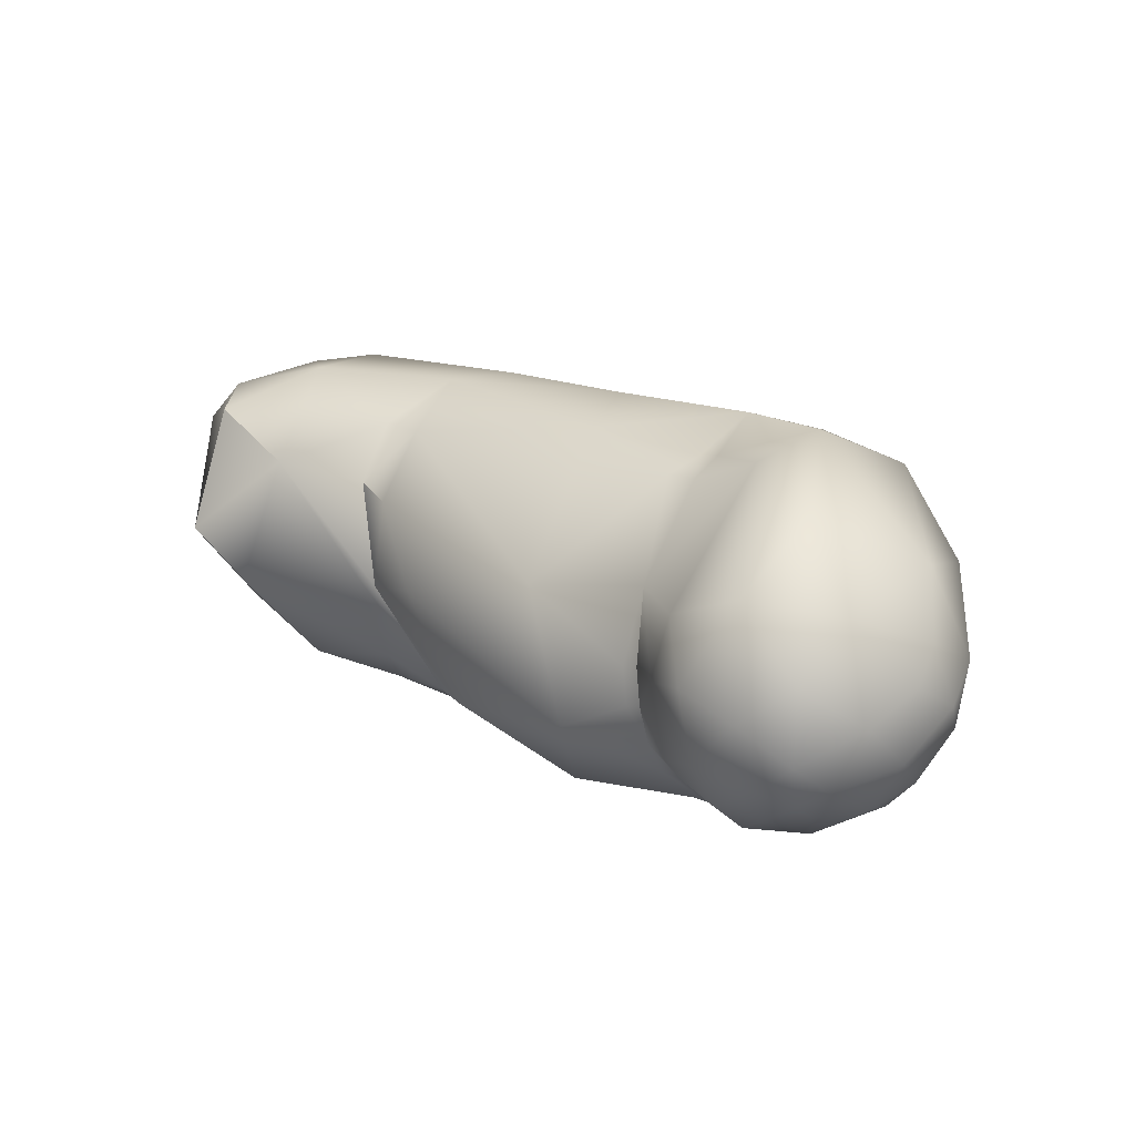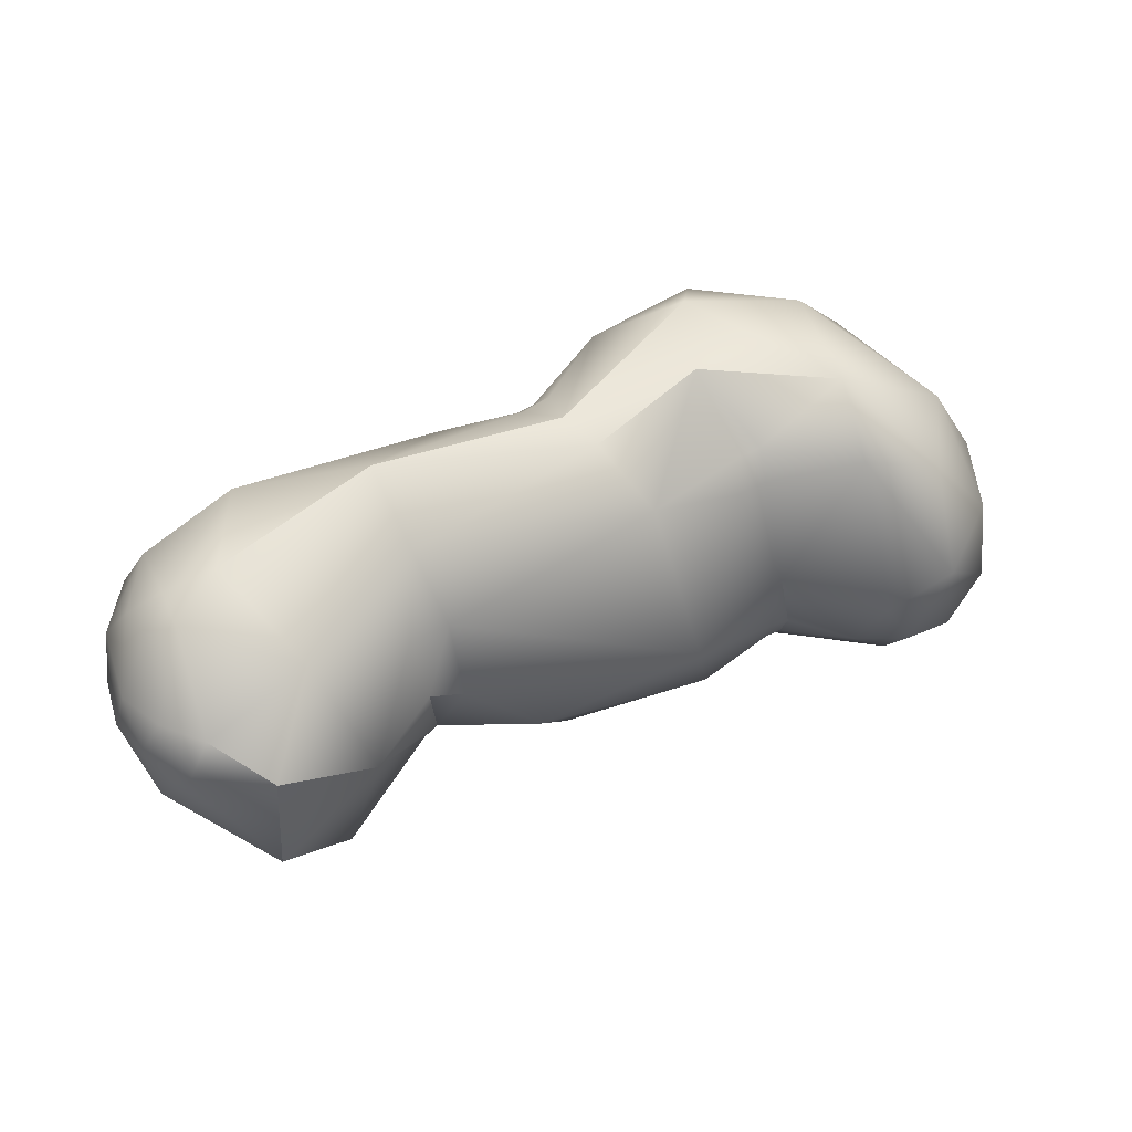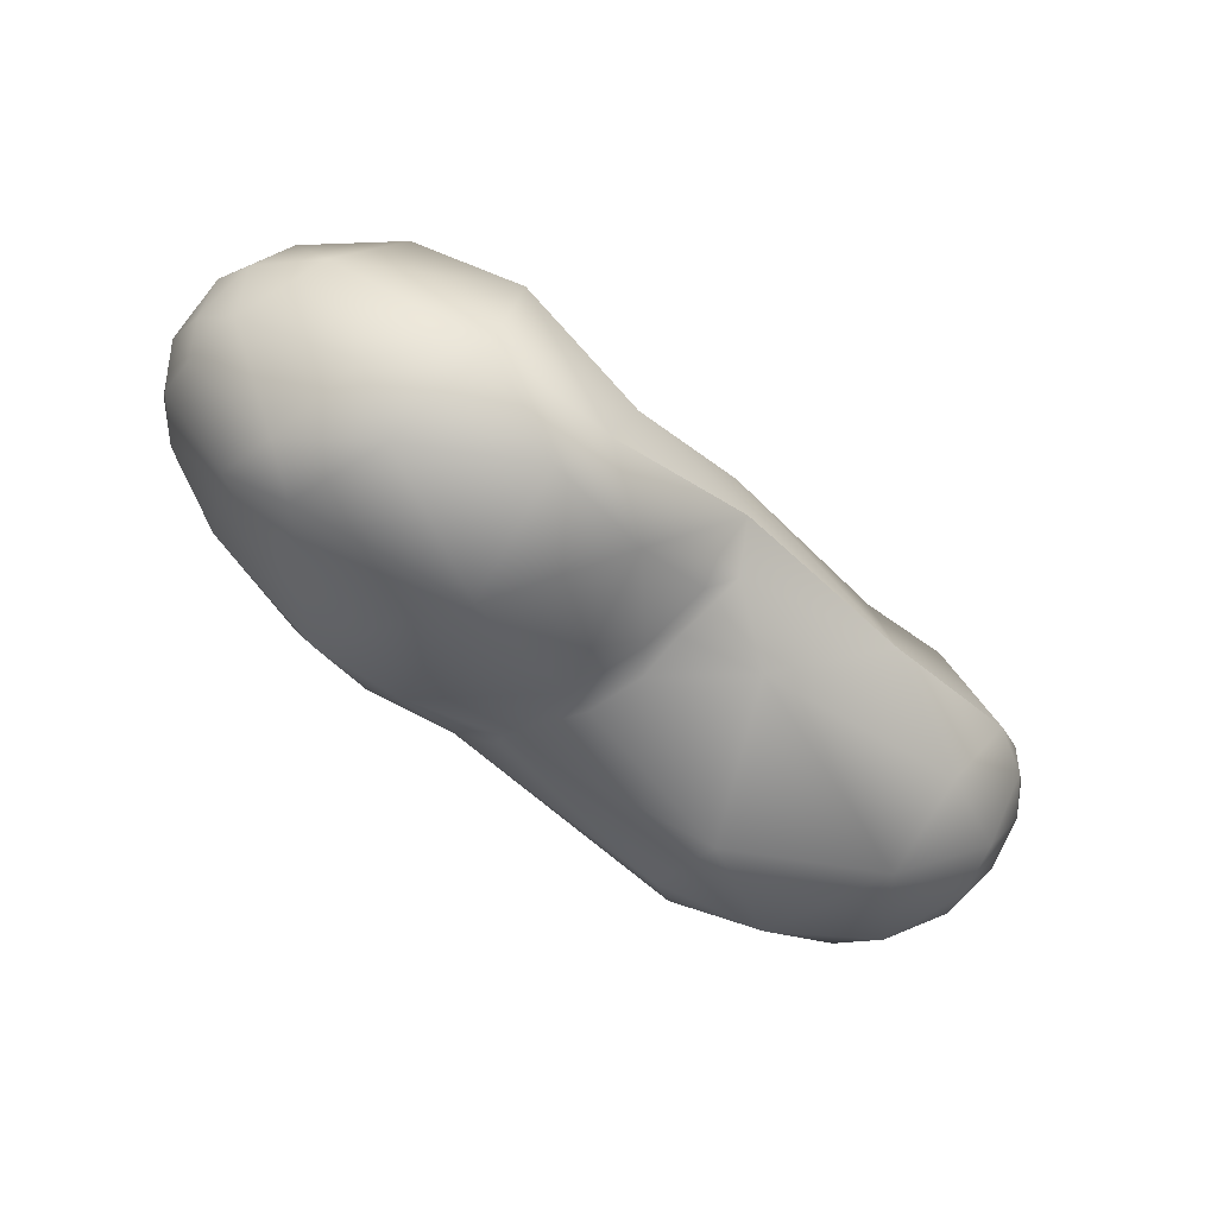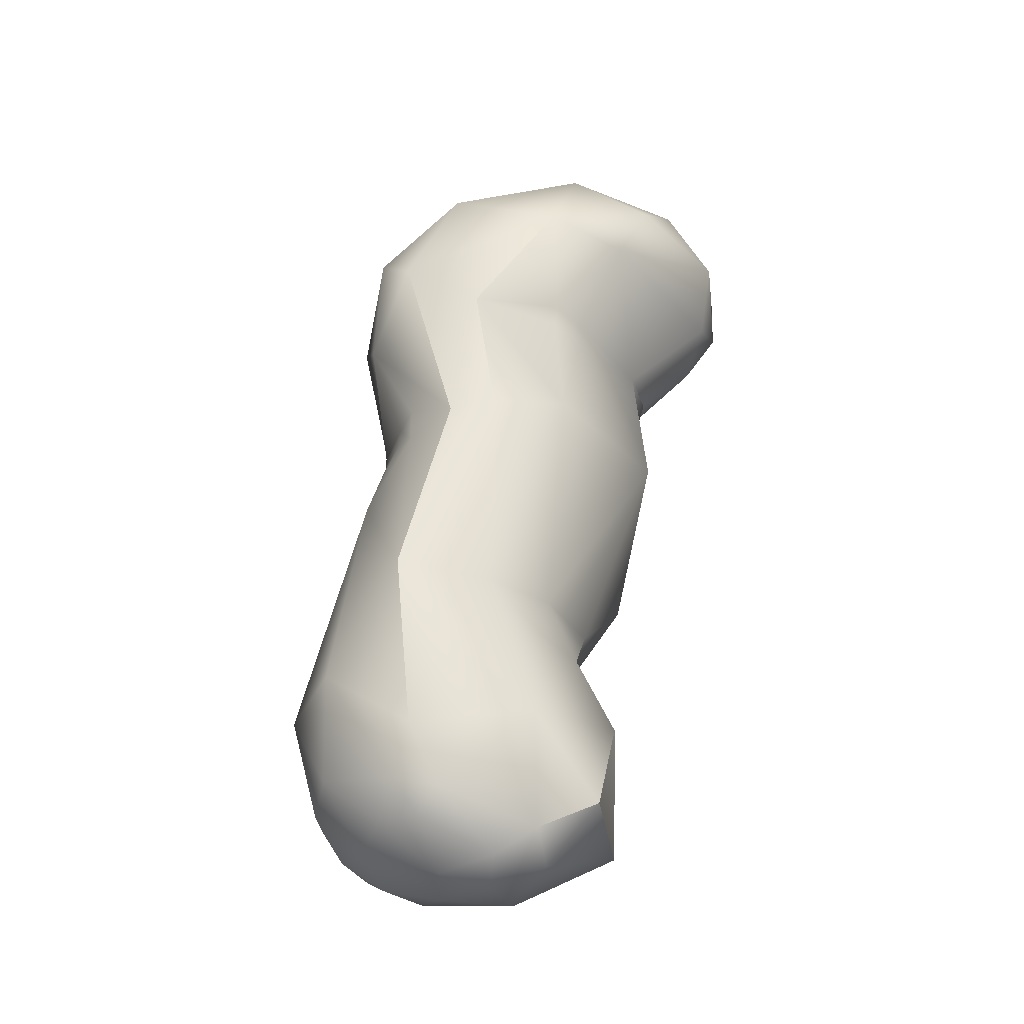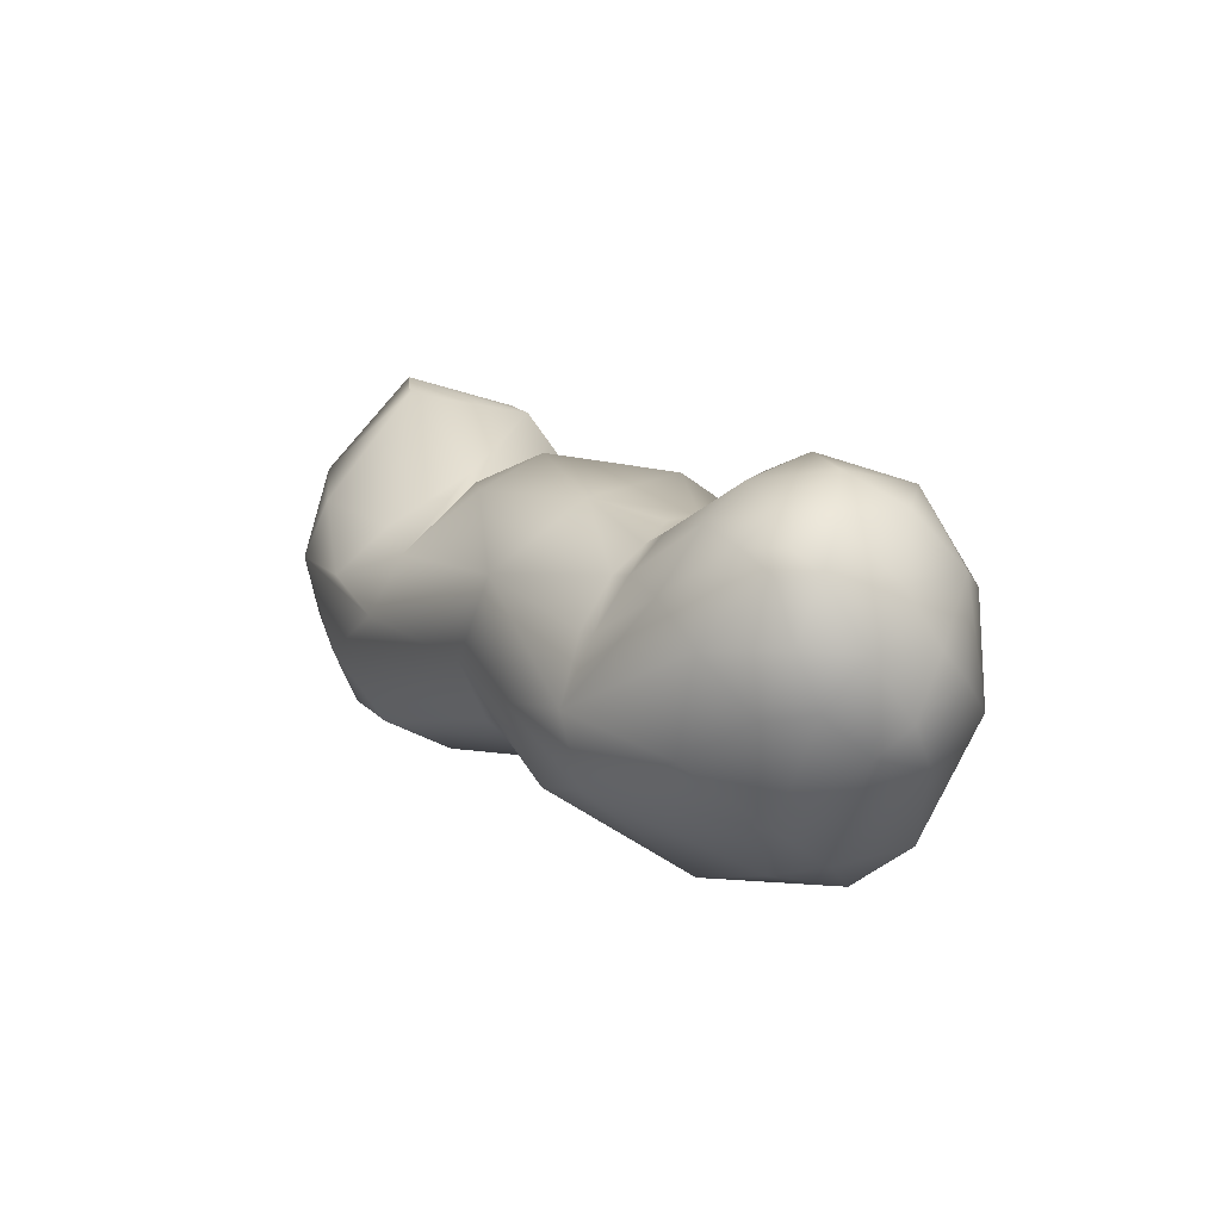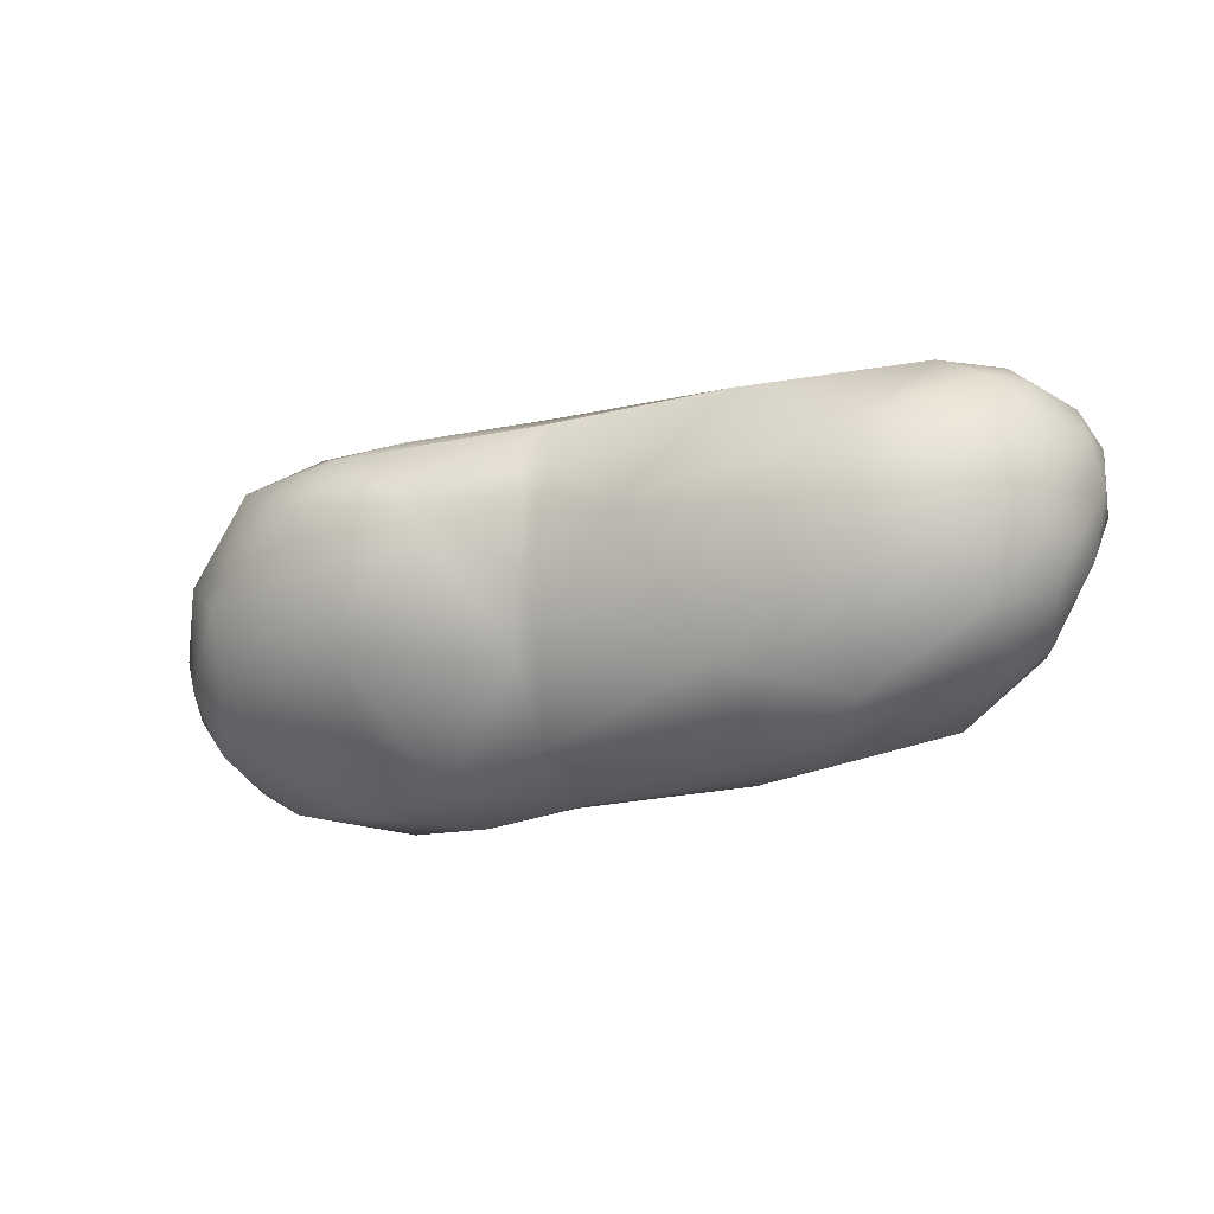
<metadata>
{"format":"obj","ext":"obj","renderer":"f3d","projection":"perspective","resolution":1024,"background":"white","views":[{"elev":3.0,"azim":51.0,"up":"+Y"},{"elev":65.1,"azim":-16.9,"up":"+Y"},{"elev":-68.3,"azim":127.1,"up":"+Z"},{"elev":66.3,"azim":-70.9,"up":"+Y"},{"elev":3.1,"azim":46.7,"up":"+Z"},{"elev":4.0,"azim":-146.8,"up":"+Y"}]}
</metadata>
<code>
v -69.51 -162.7 973.3
v -68.45 -165.7 975.6
v -67.13 -166.6 972.2
v -67.75 -157.7 969.6
v -70.25 -159.6 974.9
v -69.47 -159.7 971.8
v -70.08 -157.4 978.6
v -69.99 -161.3 977.3
v -68.62 -159.1 982.8
v -69.34 -156 973.4
v -67.74 -153.1 974
v -66.86 -151.8 976.2
v -68.81 -155.3 981.5
v -69.12 -154.4 978.4
v -67.37 -153 981.2
v -66.62 -154.8 984.2
v -63.01 -170.8 976.1
v -67.31 -163.3 969.4
v -65.55 -167 981.7
v -62.12 -159.5 965.7
v -63.06 -162.3 987.7
v -66.1 -154.7 969.8
v -65.34 -151.3 974.1
v -65.03 -150.8 976.9
v -65.03 -152.5 983.1
v -61.98 -154.4 986
v -62.05 -150.4 974
v -57.84 -172.4 970.5
v -57.32 -172.5 975.2
v -60.56 -170.8 979.7
v -61.2 -168.1 966.9
v -58.86 -165.5 986.5
v -56.25 -157.9 985.3
v -60.17 -153.6 967.7
v -58.6 -151.6 980.7
v -54.44 -171.1 966.3
v -51.78 -174.3 972.9
v -54.48 -170.8 978.1
v -50.5 -172.7 976.6
v -53.91 -166.4 964.3
v -51.97 -165.9 980.8
v -52.93 -165.4 981.5
v -52.26 -159.1 981.5
v -50.13 -160.4 981.4
v -52.05 -151.8 969.5
v -52.6 -155.4 979.3
v -50.16 -155.9 978.8
v -51.16 -152.5 975.2
v -43.45 -172.8 980.3
v -45.76 -165.9 982.6
v -47.13 -158.1 965.1
v -41.5 -176 971
v -42.36 -173.3 967.5
v -41.78 -172.2 966.3
v -40.92 -173.8 967.6
v -42.89 -167 964.7
v -41.2 -167.2 964.2
v -42.96 -163.3 964.4
v -42.3 -160.3 964.8
v -41.48 -162.1 964.1
v -42.12 -157.6 965.6
v -42.1 -155.9 966.5
v -41.08 -157.7 965.3
v -40.19 -156.1 965.8
v -40.15 -153.8 968.6
v -38.79 -153.5 971.2
v -35.71 -177.7 969.2
v -37.49 -177.2 975.9
v -35.95 -174.7 964.3
v -33.79 -173.3 980
v -35.1 -165 981.3
v -35.93 -158.2 961.3
v -36.48 -155.7 975.3
v -30.56 -176.9 964.9
v -30.28 -178.5 969.2
v -29.71 -177.7 973.2
v -28.51 -177.8 973.1
v -29.27 -175.8 976
v -28.72 -174 977.6
v -27.83 -176 976
v -29.25 -171.8 978.8
v -28.24 -171.7 978.7
v -26.64 -174.7 978.2
v -32.4 -166.5 958.9
v -28.57 -164.9 978.1
v -29.21 -169.5 979.1
v -28.06 -169.4 979.1
v -28.77 -158.8 974
v -29.03 -158.6 959.4
v -30.22 -155.8 961.9
v -31.28 -154.8 967.3
v -30.62 -158.5 974.4
v -30.02 -157.5 972.5
v -28.66 -157.4 972.3
v -22.74 -177.7 967.1
v -23.38 -178.4 975.2
v -20.45 -178.6 972.7
v -21.97 -176.6 978.8
v -22.65 -171.2 960.7
v -21.45 -174.2 980.9
v -24.32 -169.8 981.3
v -22.44 -166 981.6
v -20.94 -169.8 982.3
v -22.94 -164.6 959.4
v -22.68 -157.9 962.8
v -22.65 -156 969.9
v -22.7 -157.8 974.9
v -17.84 -177.1 969.4
v -19.03 -177.2 977.7
v -19.81 -173.9 963.7
v -15.31 -175.4 969.8
v -14.52 -172.5 967.5
v -16.92 -176.9 976.3
v -15.84 -176.7 973
v -15.21 -175.4 976.4
v -13.59 -174 972.6
v -13.18 -171.8 975.8
v -18.01 -175.3 979.5
v -17.53 -171.6 981.4
v -16.68 -176.1 977.7
v -15.63 -173.9 979
v -19.54 -169.8 961.4
v -14.11 -168.7 966.8
v -14.72 -169.6 979.5
v -14.03 -166 976.4
v -19.18 -163.6 961.9
v -14.87 -163.4 969.1
v -17.62 -160.5 975.3
v -17.97 -165 980.7
v -13.16 -171 969.2
v -12.53 -169.8 972.7
v -12.85 -167.5 971.1
v -63.06 -162.3 987.7
v -61.98 -154.4 986
v -61.98 -154.4 986
v -51.97 -165.9 980.8
v -52.26 -159.1 981.5
v -52.05 -151.8 969.5
v -40.15 -153.8 968.6
v -28.24 -171.7 978.7
v -28.06 -169.4 979.1
v -31.28 -154.8 967.3
g grp1
f 1 18 3
f 18 1 6
f 4 18 6
f 5 6 1
f 3 2 1
f 1 2 8
f 2 3 17
f 2 17 19
f 2 19 8
f 1 8 5
f 10 6 5
f 10 5 7
f 6 10 4
f 4 10 22
f 8 7 5
f 7 9 13
f 7 13 14
f 9 7 8
f 19 9 8
f 19 21 9
f 16 9 21
f 10 7 14
f 11 10 14
f 11 22 10
f 11 14 12
f 12 23 11
f 13 15 14
f 15 12 14
f 16 13 9
f 16 15 13
f 15 16 25
f 17 30 19
f 19 30 32
f 17 29 30
f 38 32 30
f 18 4 20
f 31 3 18
f 31 18 20
f 31 20 40
f 19 32 21
f 4 22 20
f 16 21 26
f 133 33 134
f 33 133 32
f 42 33 32
f 20 22 34
f 24 23 12
f 23 24 27
f 22 11 23
f 22 23 34
f 34 23 27
f 15 24 12
f 15 25 24
f 35 25 135
f 16 26 25
f 35 135 33
f 33 46 35
f 27 24 35
f 24 25 35
f 28 31 36
f 31 28 3
f 3 28 17
f 37 29 17
f 37 17 28
f 30 29 38
f 31 40 36
f 32 38 42
f 51 20 34
f 51 40 20
f 33 42 41
f 45 51 34
f 46 48 35
f 43 46 33
f 27 35 138
f 45 34 27
f 138 35 48
f 52 28 36
f 52 36 53
f 38 29 39
f 39 29 37
f 52 37 28
f 38 39 42
f 40 51 58
f 41 42 39
f 43 33 41
f 137 136 44
f 47 43 44
f 138 48 66
f 138 66 65
f 47 46 43
f 47 48 46
f 48 47 73
f 53 36 54
f 54 36 40
f 39 68 49
f 39 49 136
f 56 54 40
f 136 50 44
f 49 50 136
f 71 44 50
f 44 71 47
f 61 51 62
f 45 62 51
f 139 62 45
f 73 66 48
f 37 52 68
f 67 68 52
f 68 39 37
f 53 54 55
f 69 55 54
f 67 52 69
f 57 69 54
f 55 52 53
f 52 55 69
f 49 68 70
f 70 50 49
f 56 40 58
f 54 56 57
f 57 56 60
f 60 56 58
f 71 50 70
f 51 59 58
f 59 51 61
f 60 58 59
f 59 61 63
f 59 63 60
f 72 57 60
f 60 63 72
f 73 47 71
f 61 62 63
f 64 63 62
f 64 62 139
f 139 72 64
f 74 69 84
f 68 75 76
f 76 78 68
f 77 78 76
f 84 69 57
f 67 69 74
f 68 78 70
f 71 70 86
f 57 72 84
f 71 92 73
f 85 92 71
f 63 64 72
f 72 139 90
f 90 65 91
f 65 66 91
f 93 73 92
f 73 93 142
f 73 142 66
f 75 67 74
f 75 68 67
f 75 74 95
f 95 97 75
f 97 96 75
f 75 77 76
f 75 96 77
f 80 77 96
f 80 78 77
f 80 79 78
f 83 79 80
f 78 79 70
f 79 81 70
f 79 82 81
f 140 79 83
f 140 101 87
f 86 70 81
f 86 85 71
f 82 86 81
f 141 85 86
f 86 82 141
f 87 101 85
f 85 101 102
f 89 84 72
f 89 104 84
f 105 89 90
f 88 92 85
f 88 85 107
f 107 85 102
f 72 90 89
f 90 91 106
f 93 94 142
f 142 94 106
f 88 93 92
f 93 88 94
f 88 107 94
f 95 108 97
f 97 109 96
f 108 114 97
f 98 80 96
f 96 109 98
f 74 84 99
f 110 74 99
f 74 110 95
f 140 83 101
f 98 83 80
f 101 83 100
f 98 100 83
f 100 103 101
f 98 109 118
f 118 100 98
f 119 103 100
f 100 118 119
f 99 84 104
f 103 102 101
f 129 107 102
f 102 103 129
f 119 129 103
f 105 104 89
f 105 126 104
f 107 129 128
f 106 105 90
f 106 94 107
f 128 106 107
f 97 113 109
f 114 113 97
f 113 120 109
f 99 122 110
f 122 99 104
f 122 112 110
f 123 112 122
f 108 95 110
f 108 110 111
f 114 108 111
f 111 110 112
f 112 116 111
f 130 116 112
f 114 115 113
f 116 115 114
f 111 116 114
f 117 115 116
f 116 131 117
f 120 118 109
f 118 121 119
f 118 120 121
f 120 113 115
f 115 121 120
f 124 121 117
f 121 124 119
f 129 119 124
f 117 121 115
f 126 122 104
f 126 123 122
f 123 126 127
f 112 123 130
f 124 125 129
f 125 124 117
f 126 105 127
f 106 127 105
f 132 123 127
f 128 125 127
f 132 127 125
f 125 128 129
f 106 128 127
f 116 130 131
f 130 123 132
f 132 125 131
f 131 125 117
f 132 131 130

</code>
